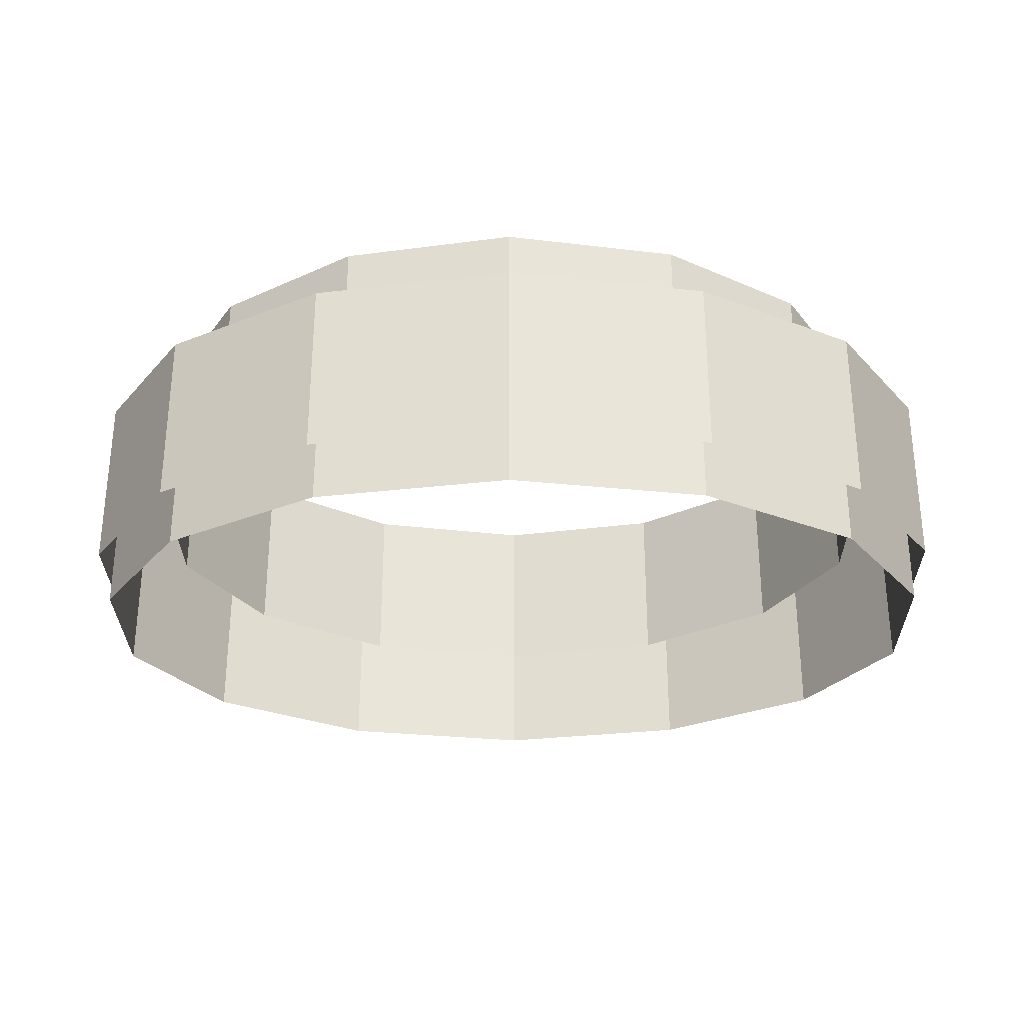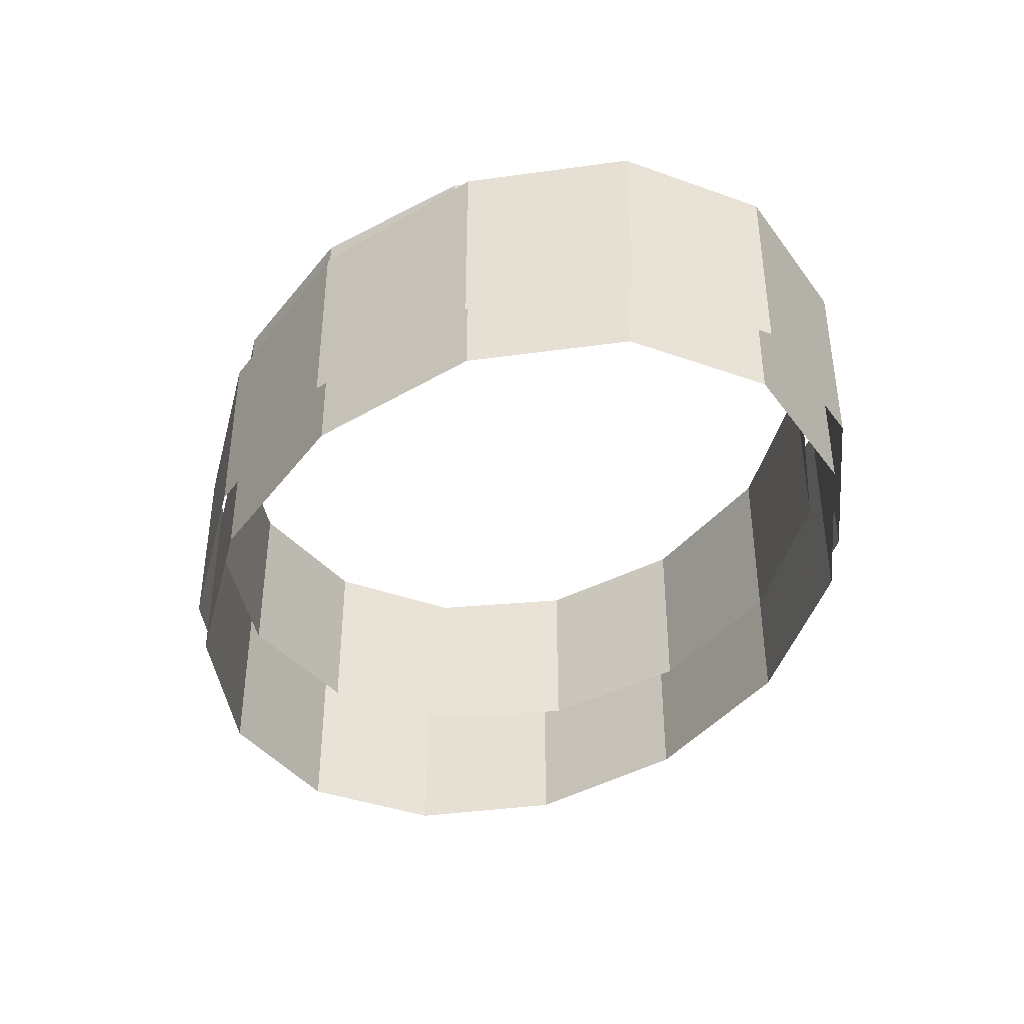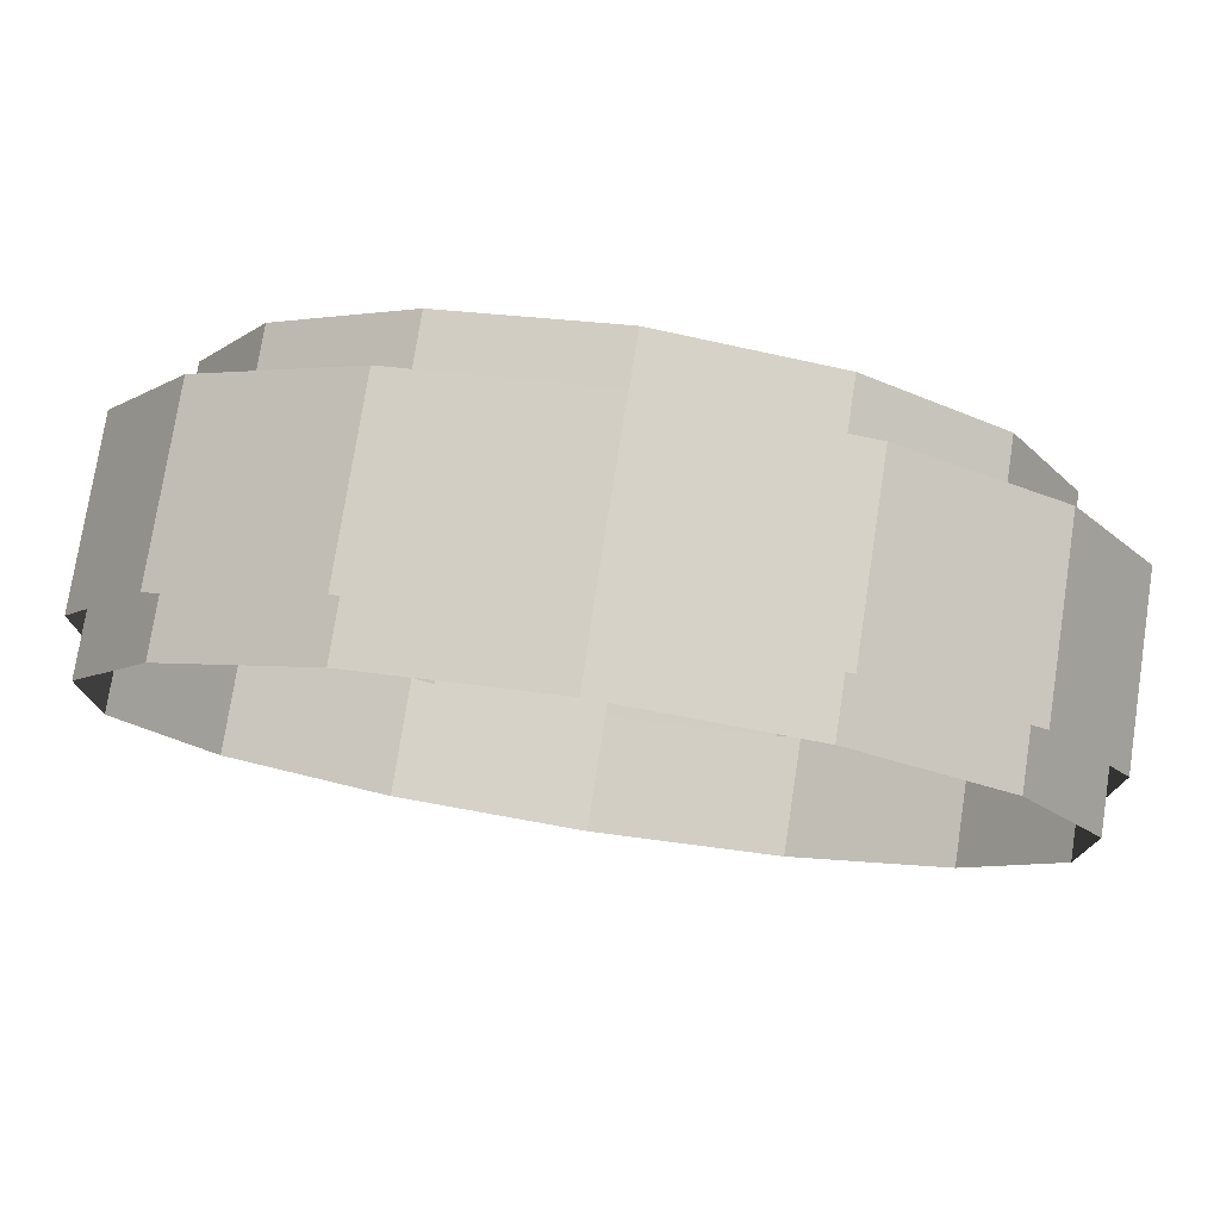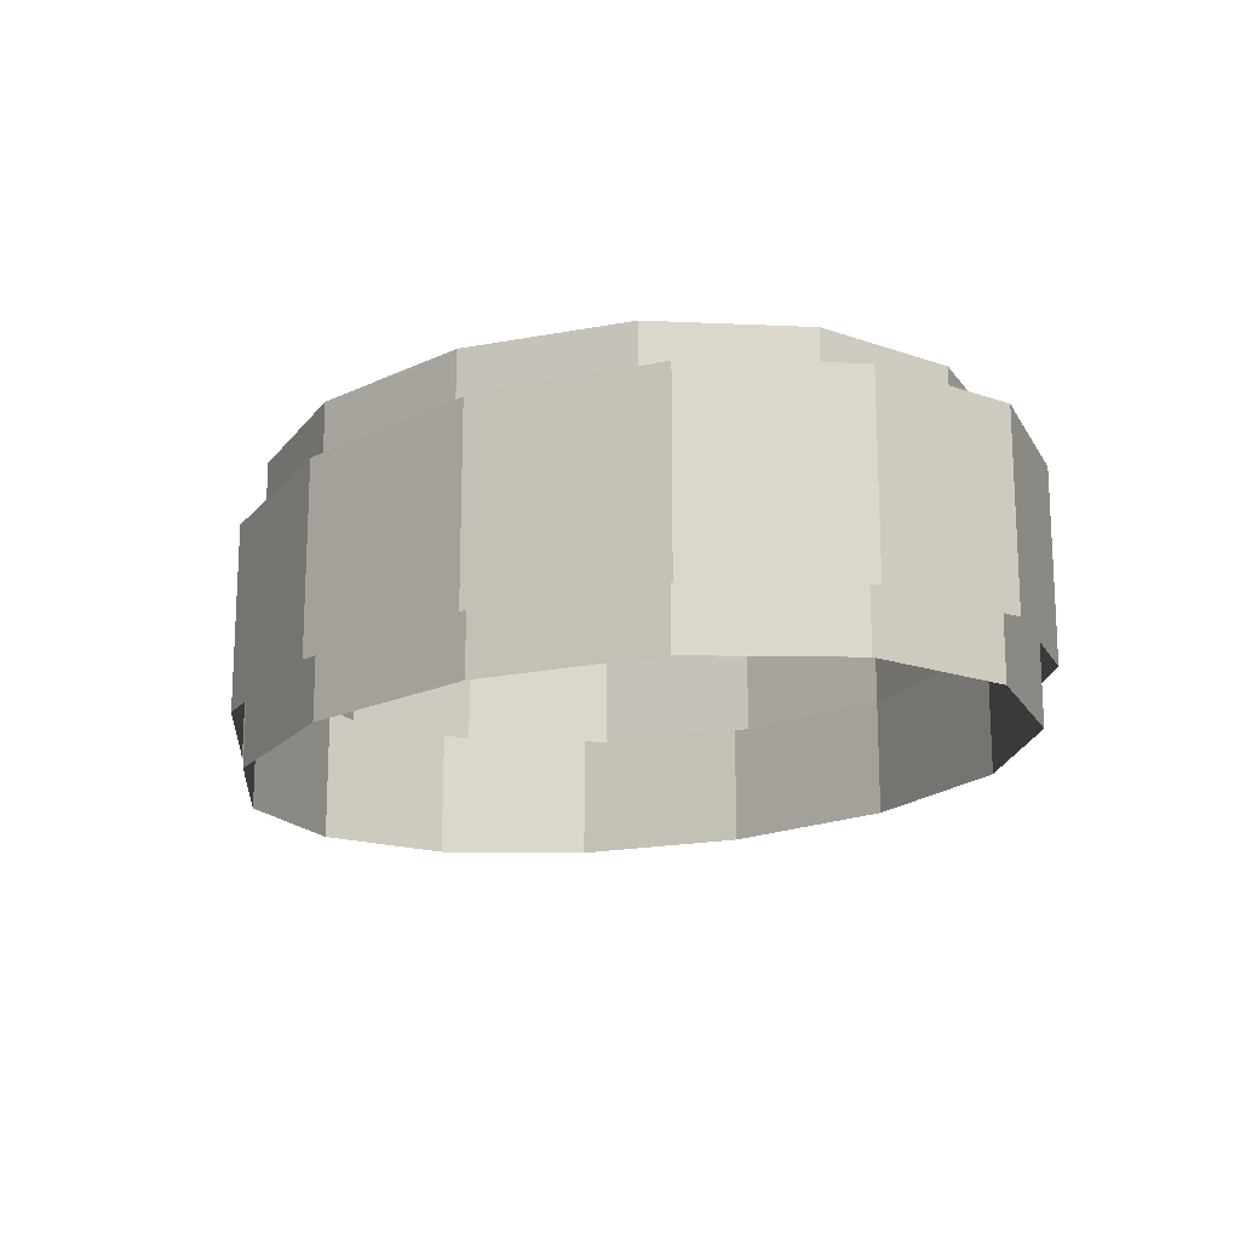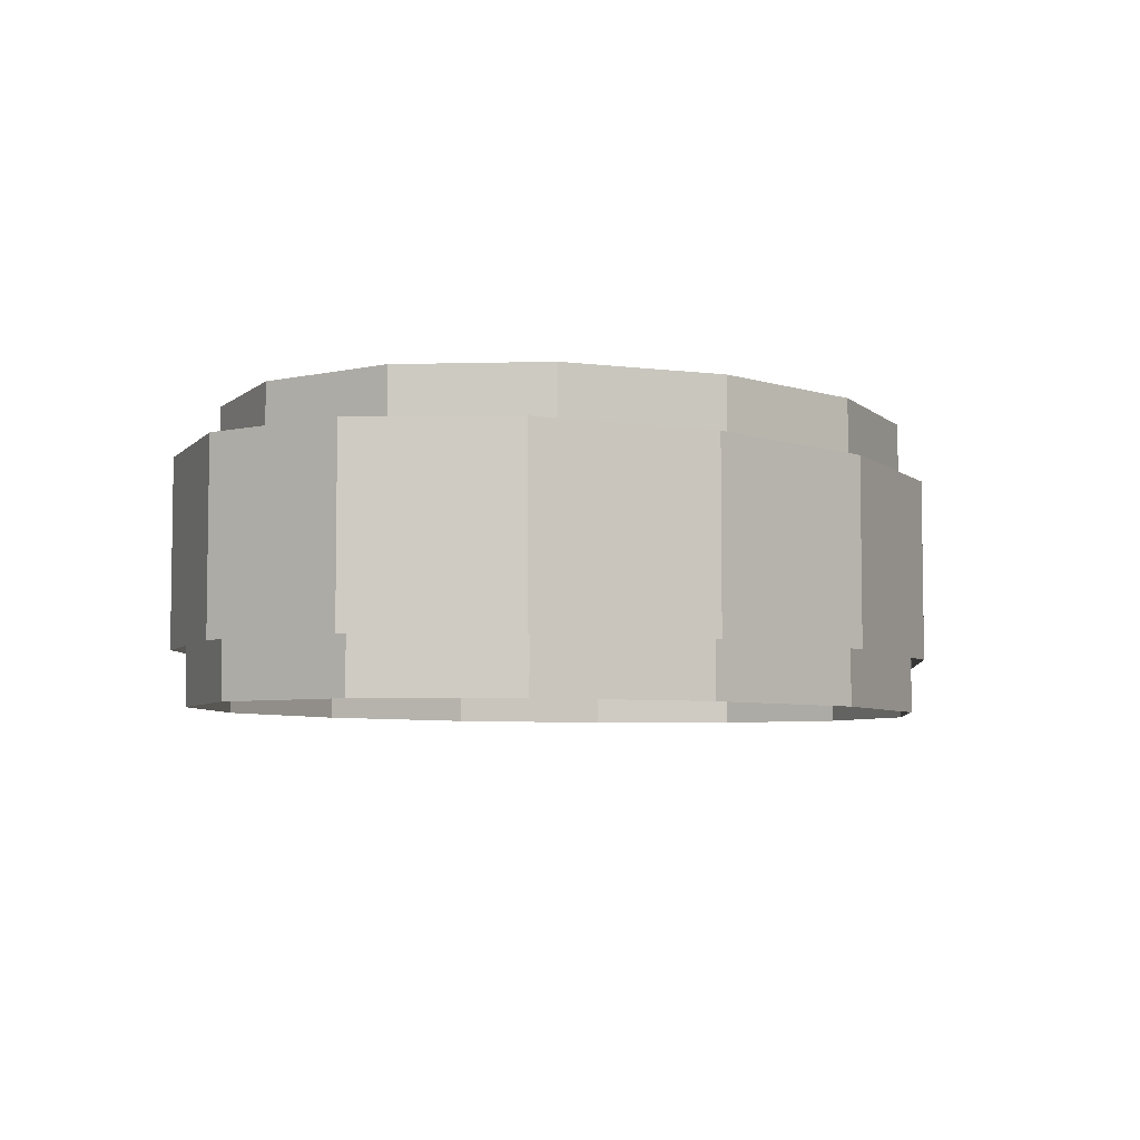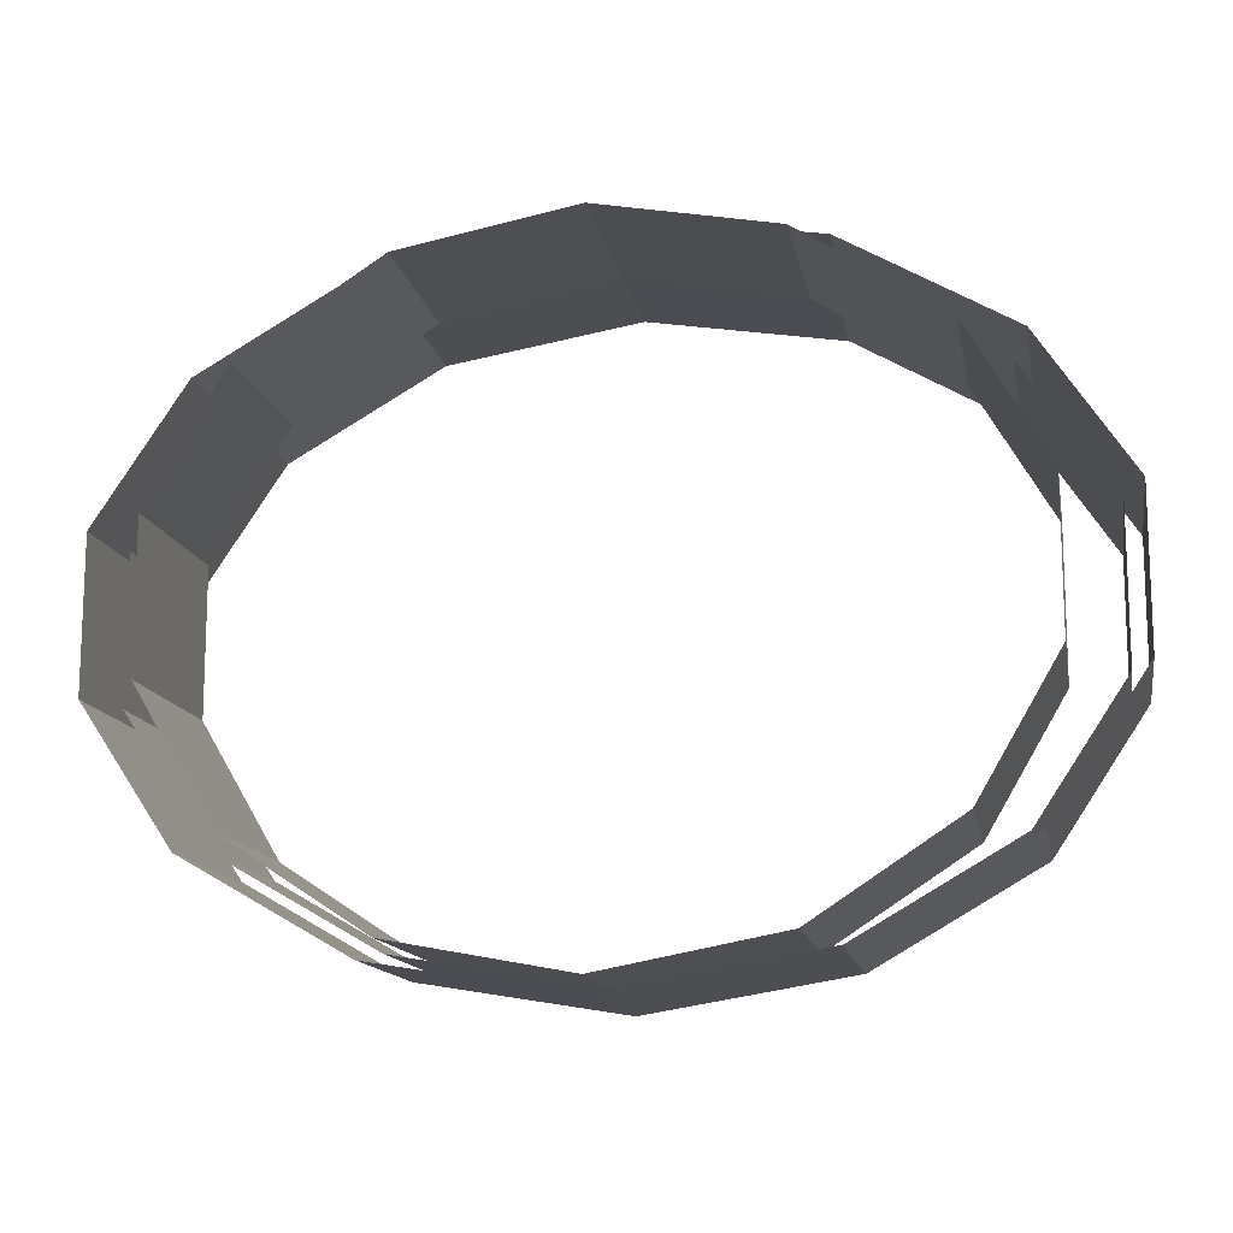
<metadata>
{"format":"obj","ext":"obj","renderer":"f3d","projection":"perspective","resolution":1024,"background":"white","views":[{"elev":-29.5,"azim":0.5,"up":"+Z"},{"elev":-39.7,"azim":66.1,"up":"+Z"},{"elev":76.3,"azim":-171.2,"up":"+Y"},{"elev":-16.5,"azim":-125.6,"up":"+Z"},{"elev":-5.5,"azim":124.9,"up":"+Z"},{"elev":-13.7,"azim":10.5,"up":"+Y"}]}
</metadata>
<code>
g Sphere02
v 3.02 4.164 55.46
v 3.02 4.164 52.32
v -2.3e-05 4.731 52.32
v -1.6e-05 4.731 55.46
v 5.441 2.576 55.46
v 5.441 2.576 52.32
v 3.02 4.164 52.32
v 3.02 4.164 55.46
v 6.785 0.281 55.46
v 6.785 0.281 52.32
v 6.785 -2.266 55.46
v 6.785 -2.266 52.32
v 5.441 -4.561 55.46
v 5.441 -4.561 52.32
v 3.02 -6.149 55.46
v 3.02 -6.149 52.32
v 2.7e-05 -6.716 55.46
v 2e-05 -6.716 52.32
v -3.02 -6.149 55.46
v -3.02 -6.149 52.32
v -5.441 -4.561 55.46
v -5.441 -4.561 52.32
v -6.785 -2.266 55.46
v -6.785 -2.266 52.32
v -6.785 0.2809 55.46
v -6.785 0.2809 52.32
v -5.441 2.576 55.46
v -5.441 2.576 52.32
v -3.02 4.164 55.46
v -3.02 4.164 52.32
f 1 2 3
f 3 4 1
f 5 6 7
f 7 8 5
f 9 10 6
f 6 5 9
f 11 12 10
f 10 9 11
f 13 14 12
f 12 11 13
f 15 16 14
f 14 13 15
f 17 18 16
f 16 15 17
f 19 20 18
f 18 17 19
f 21 22 20
f 20 19 21
f 23 24 22
f 22 21 23
f 25 26 24
f 24 23 25
f 27 28 26
f 26 25 27
f 29 30 28
f 28 27 29
f 4 3 30
f 30 29 4
g Sphere03
v 3.428 4.164 53.4
v 3.428 4.164 50.25
v -2.6e-05 4.731 50.25
v -1.8e-05 4.731 53.4
v 6.177 2.576 53.4
v 6.177 2.576 50.25
v 3.428 4.164 50.25
v 3.428 4.164 53.4
v 7.702 0.281 53.4
v 7.702 0.281 50.25
v 7.702 -2.266 53.4
v 7.702 -2.266 50.25
v 6.177 -4.561 53.4
v 6.177 -4.561 50.25
v 3.428 -6.149 53.4
v 3.428 -6.149 50.25
v 3e-05 -6.716 53.4
v 2.2e-05 -6.716 50.25
v -3.428 -6.149 53.4
v -3.428 -6.149 50.25
v -6.177 -4.561 53.4
v -6.177 -4.561 50.25
v -7.702 -2.266 53.4
v -7.702 -2.266 50.25
v -7.702 0.2809 53.4
v -7.702 0.2809 50.25
v -6.177 2.576 53.4
v -6.177 2.576 50.25
v -3.428 4.164 53.4
v -3.428 4.164 50.25
f 31 32 33
f 33 34 31
f 35 36 37
f 37 38 35
f 39 40 36
f 36 35 39
f 41 42 40
f 40 39 41
f 43 44 42
f 42 41 43
f 45 46 44
f 44 43 45
f 47 48 46
f 46 45 47
f 49 50 48
f 48 47 49
f 51 52 50
f 50 49 51
f 53 54 52
f 52 51 53
f 55 56 54
f 54 53 55
f 57 58 56
f 56 55 57
f 59 60 58
f 58 57 59
f 34 33 60
f 60 59 34
g Sphere01
v -3.561 4.364 51.21
v -3.561 4.364 54.47
v 1e-06 4.952 54.47
v 6e-06 4.952 51.21
v -6.416 2.714 51.21
v -6.416 2.714 54.47
v -3.561 4.364 54.47
v -3.561 4.364 51.21
v -8 0.3302 51.21
v -8 0.3302 54.47
v -8 -2.316 51.21
v -8 -2.316 54.47
v -6.416 -4.699 51.21
v -6.416 -4.699 54.47
v -3.561 -6.349 51.21
v -3.561 -6.349 54.47
v 3e-06 -6.938 51.21
v -1e-06 -6.938 54.47
v 3.561 -6.349 51.21
v 3.561 -6.349 54.47
v 6.416 -4.699 51.21
v 6.416 -4.699 54.47
v 8 -2.316 51.21
v 8 -2.316 54.47
v 8 0.3302 51.21
v 8 0.3302 54.47
v 6.416 2.714 51.21
v 6.416 2.714 54.47
v 3.561 4.364 51.21
v 3.561 4.364 54.47
f 61 62 63
f 63 64 61
f 65 66 67
f 67 68 65
f 69 70 66
f 66 65 69
f 71 72 70
f 70 69 71
f 73 74 72
f 72 71 73
f 75 76 74
f 74 73 75
f 77 78 76
f 76 75 77
f 79 80 78
f 78 77 79
f 81 82 80
f 80 79 81
f 83 84 82
f 82 81 83
f 85 86 84
f 84 83 85
f 87 88 86
f 86 85 87
f 89 90 88
f 88 87 89
f 64 63 90
f 90 89 64

</code>
